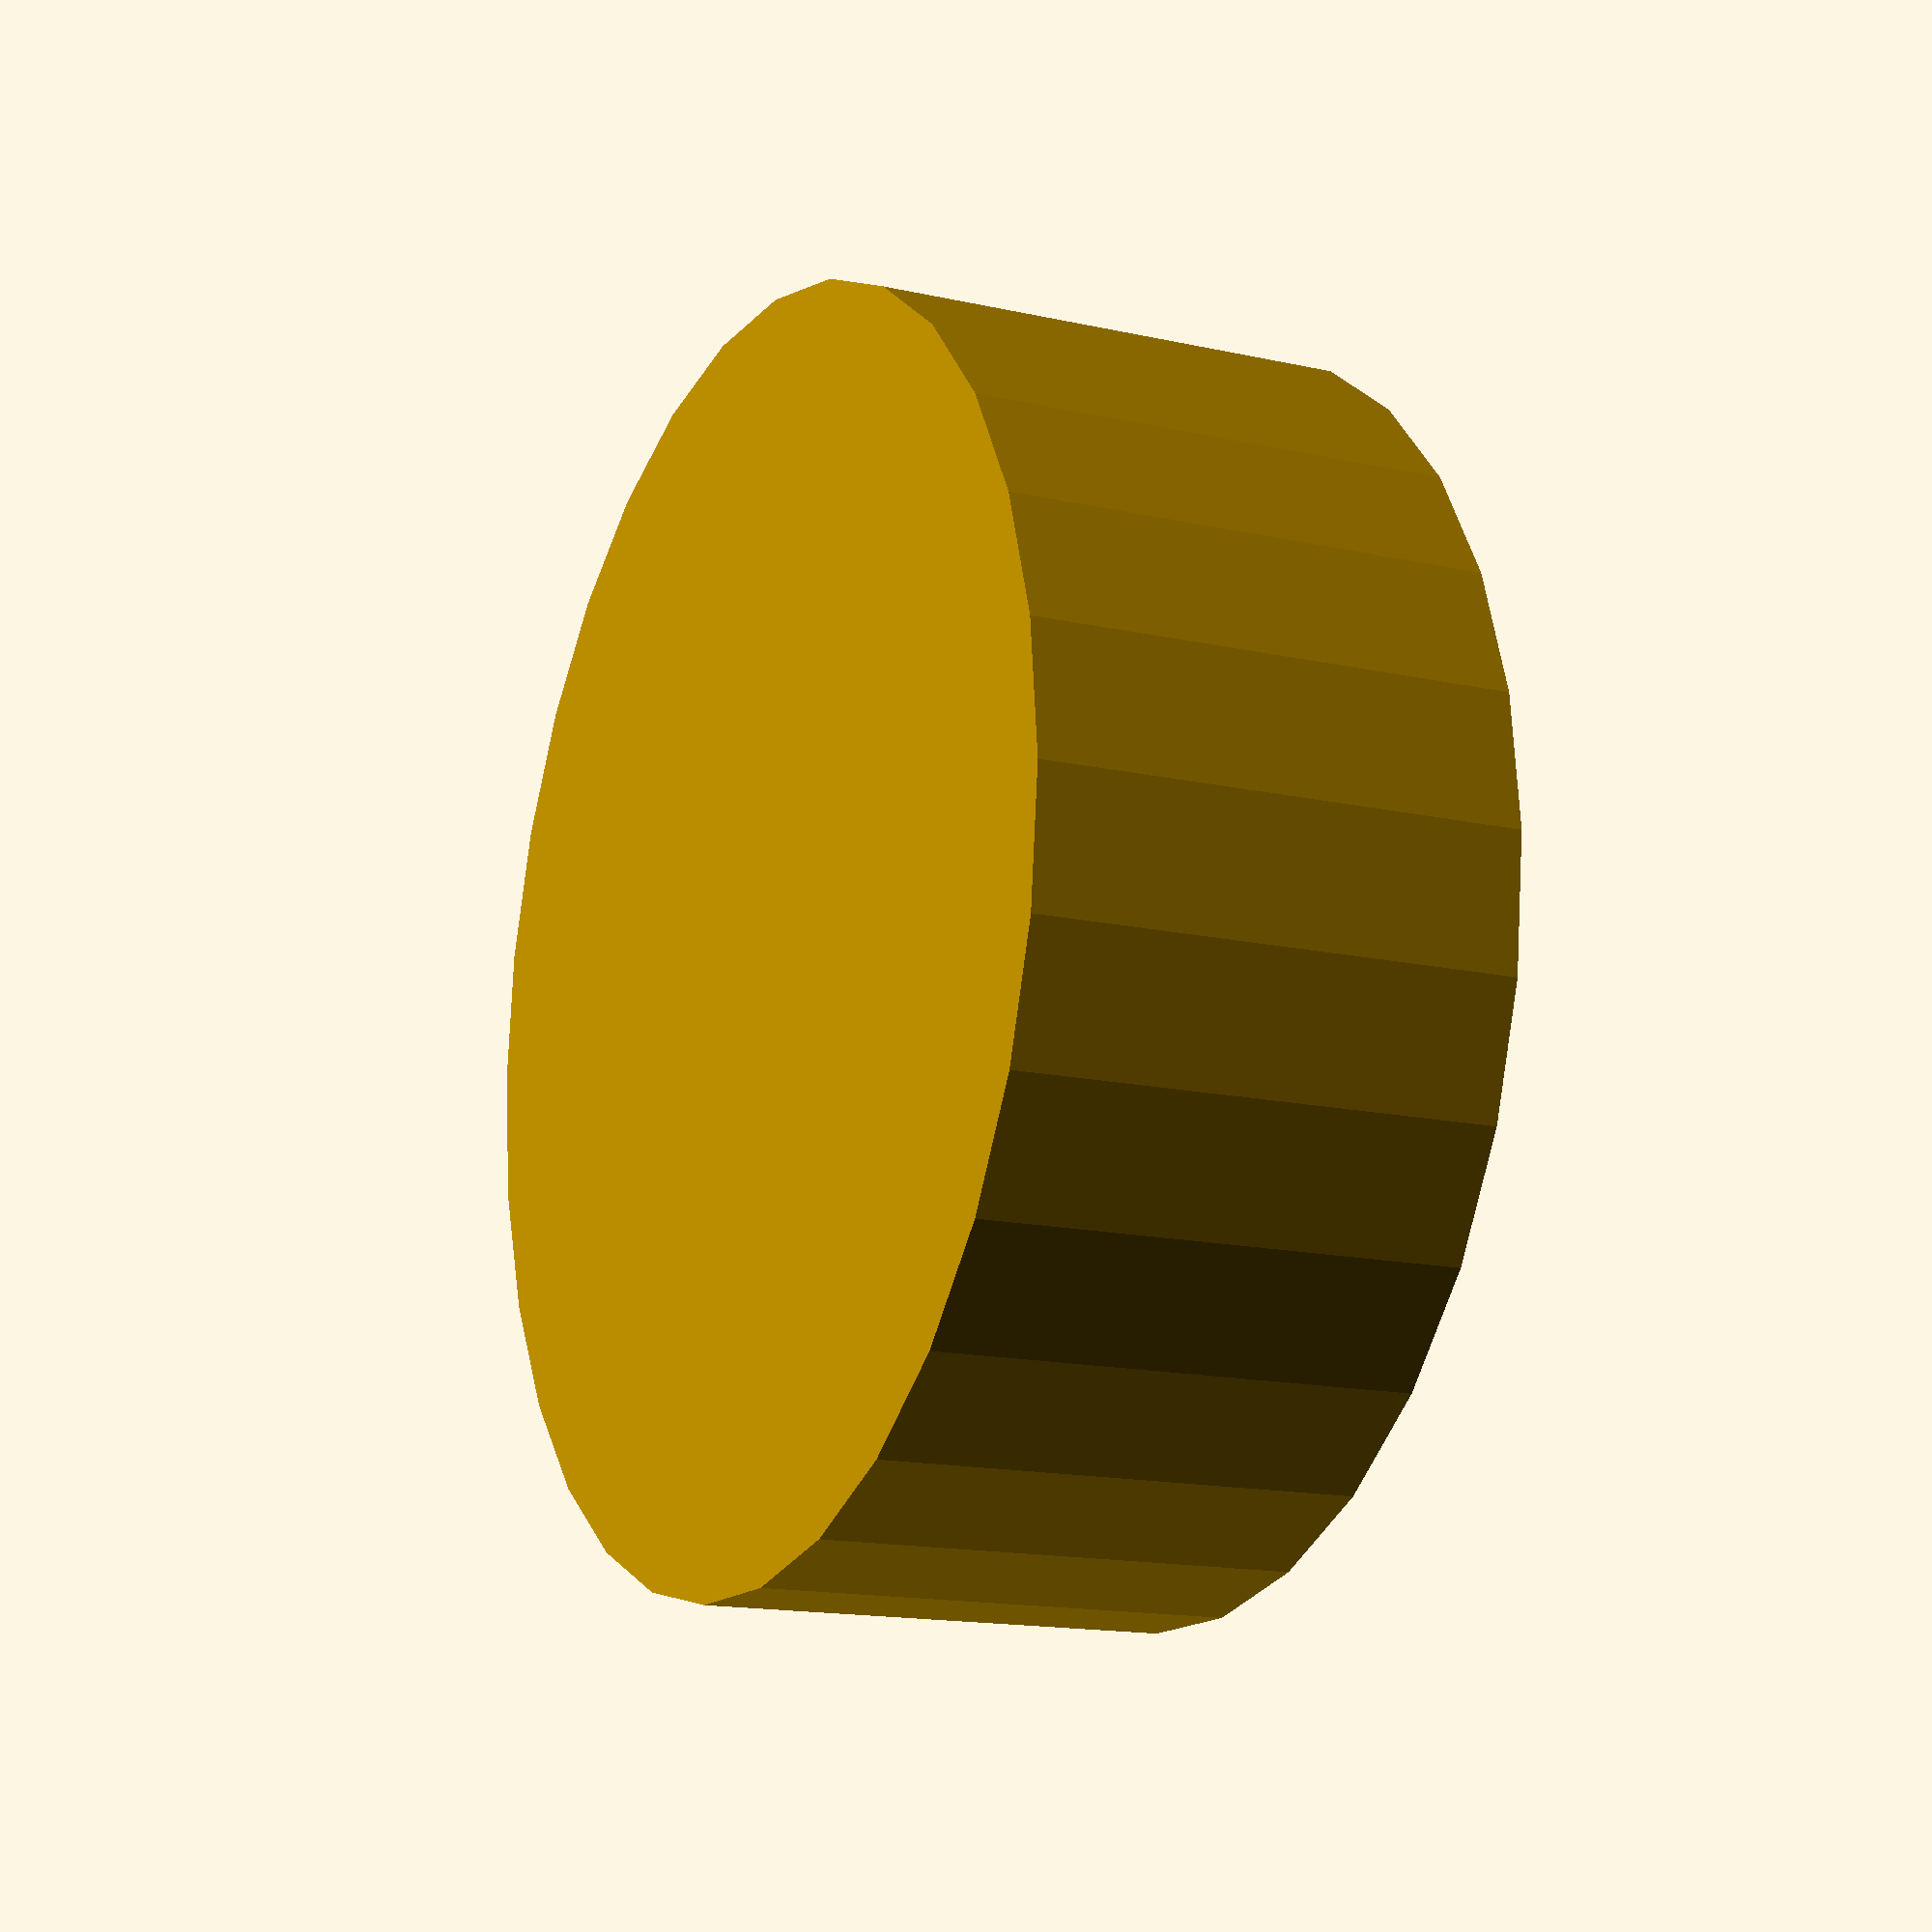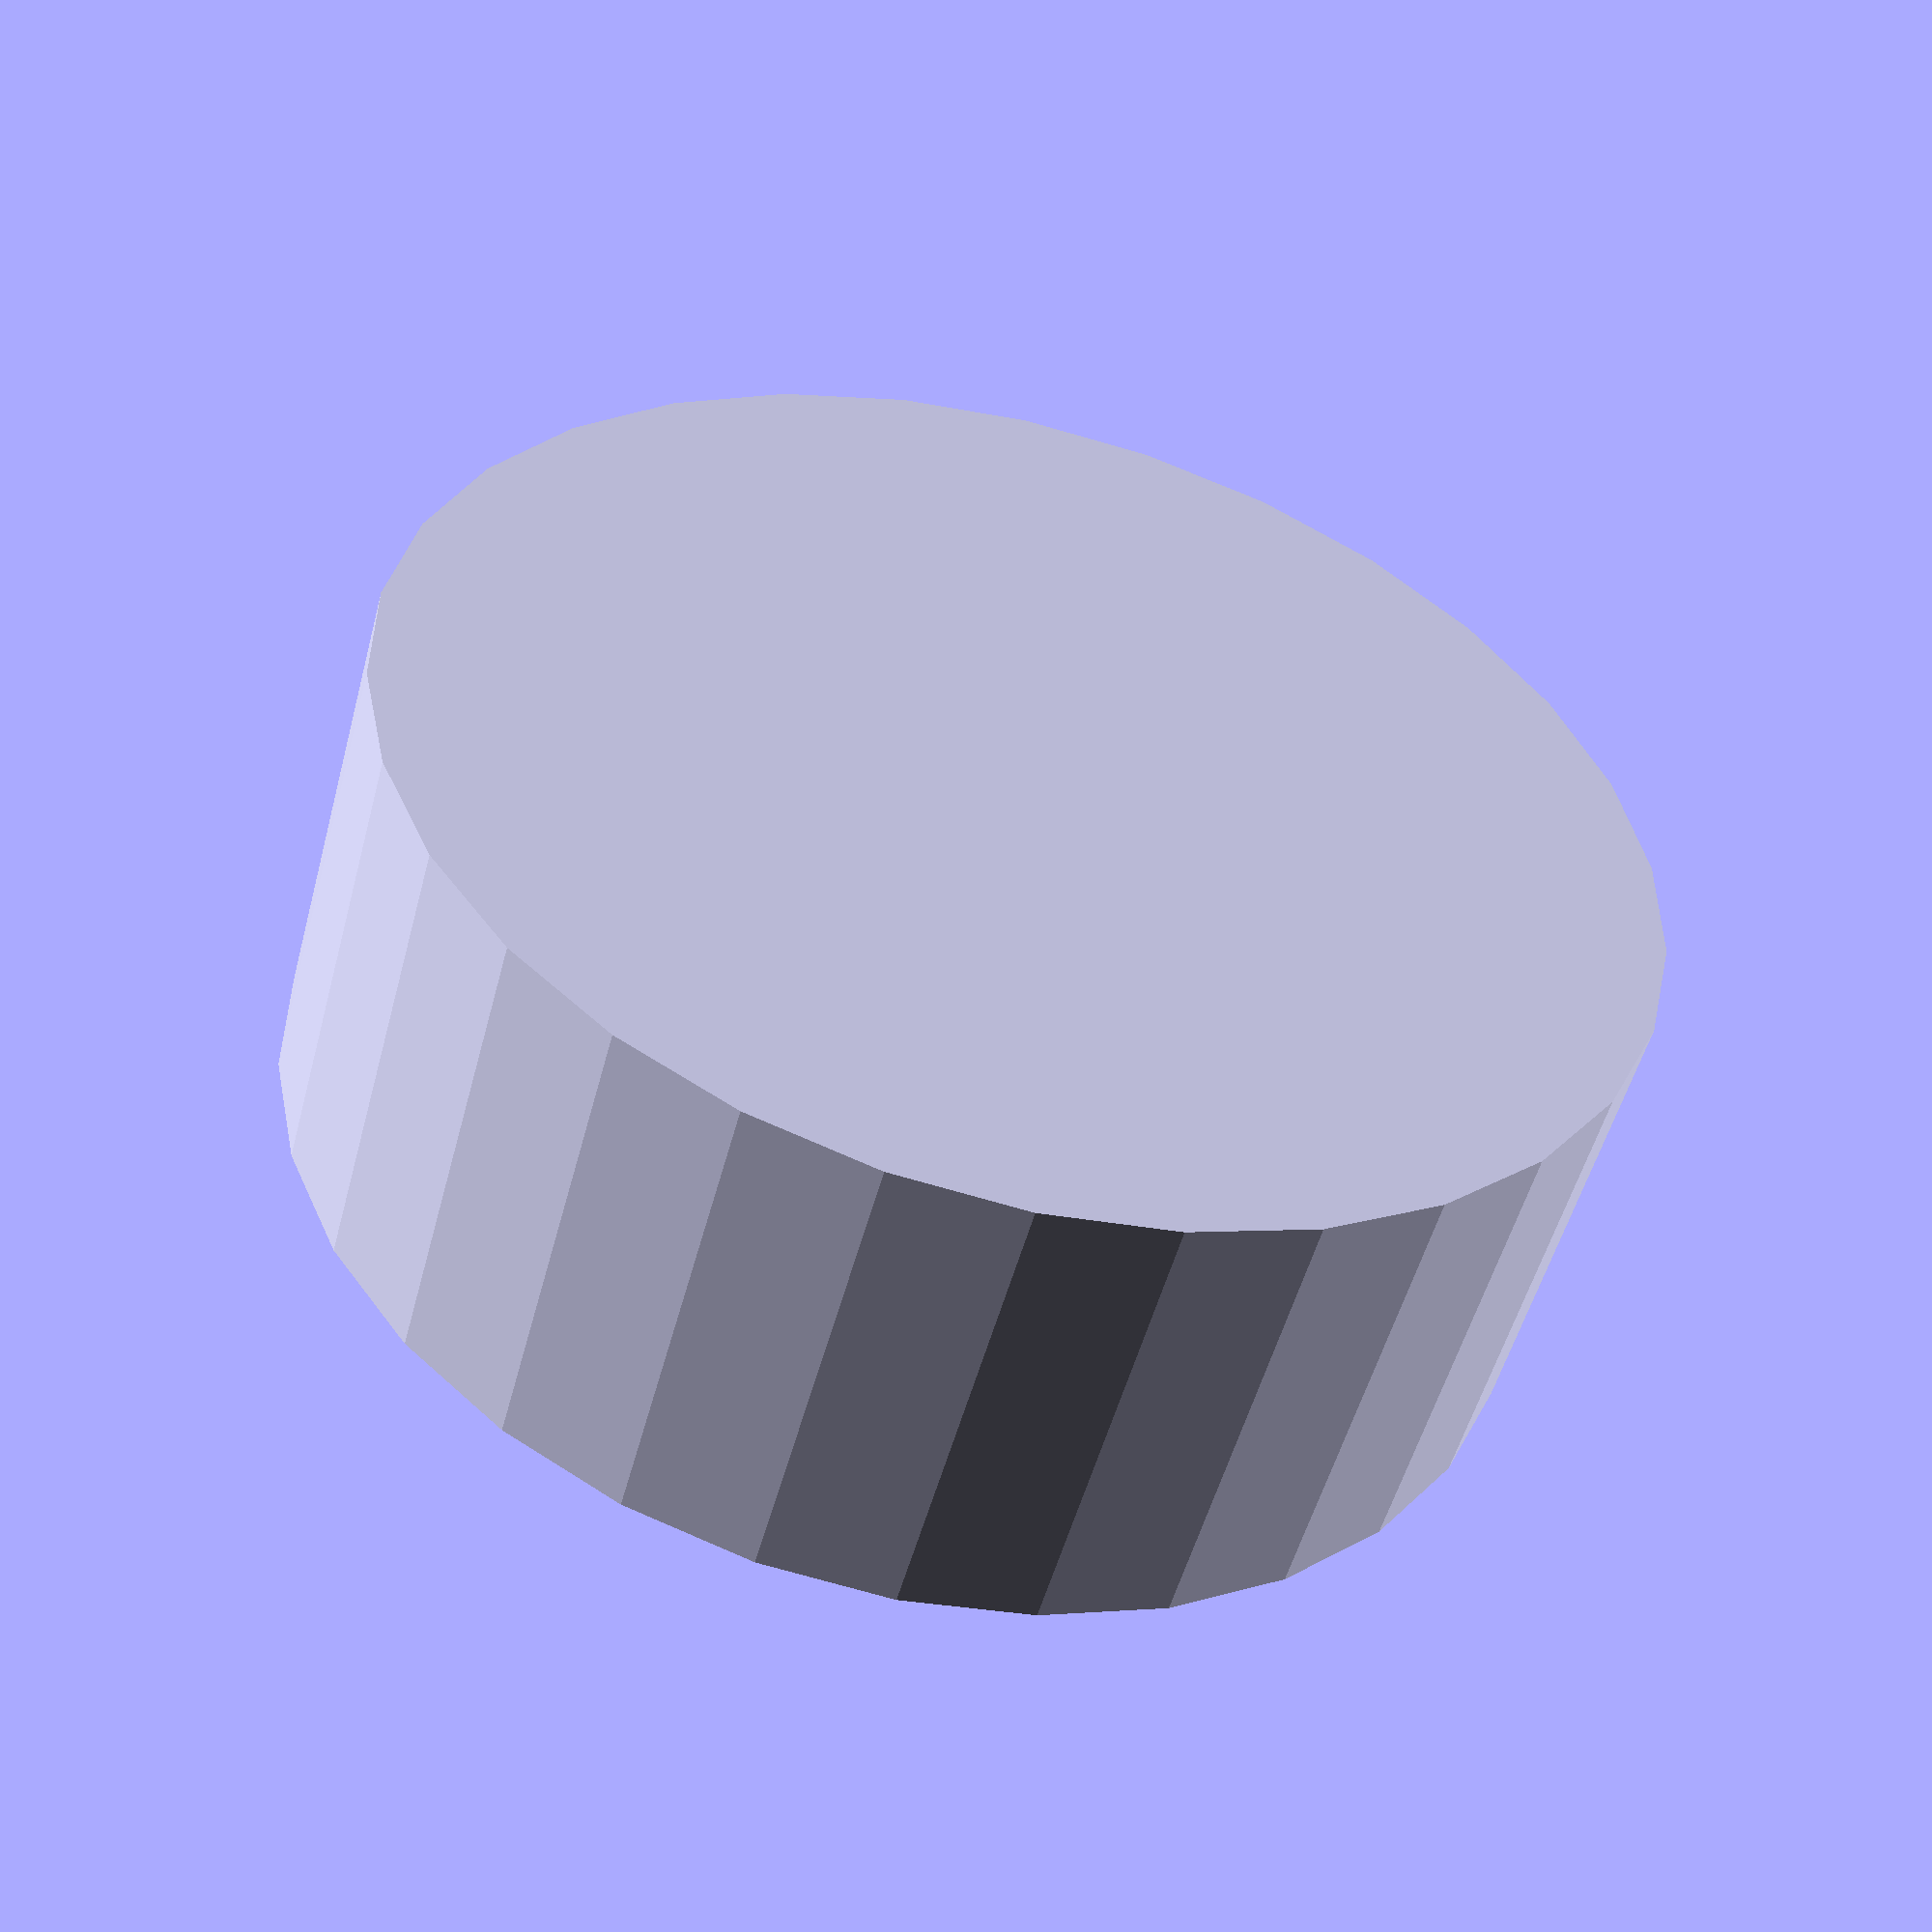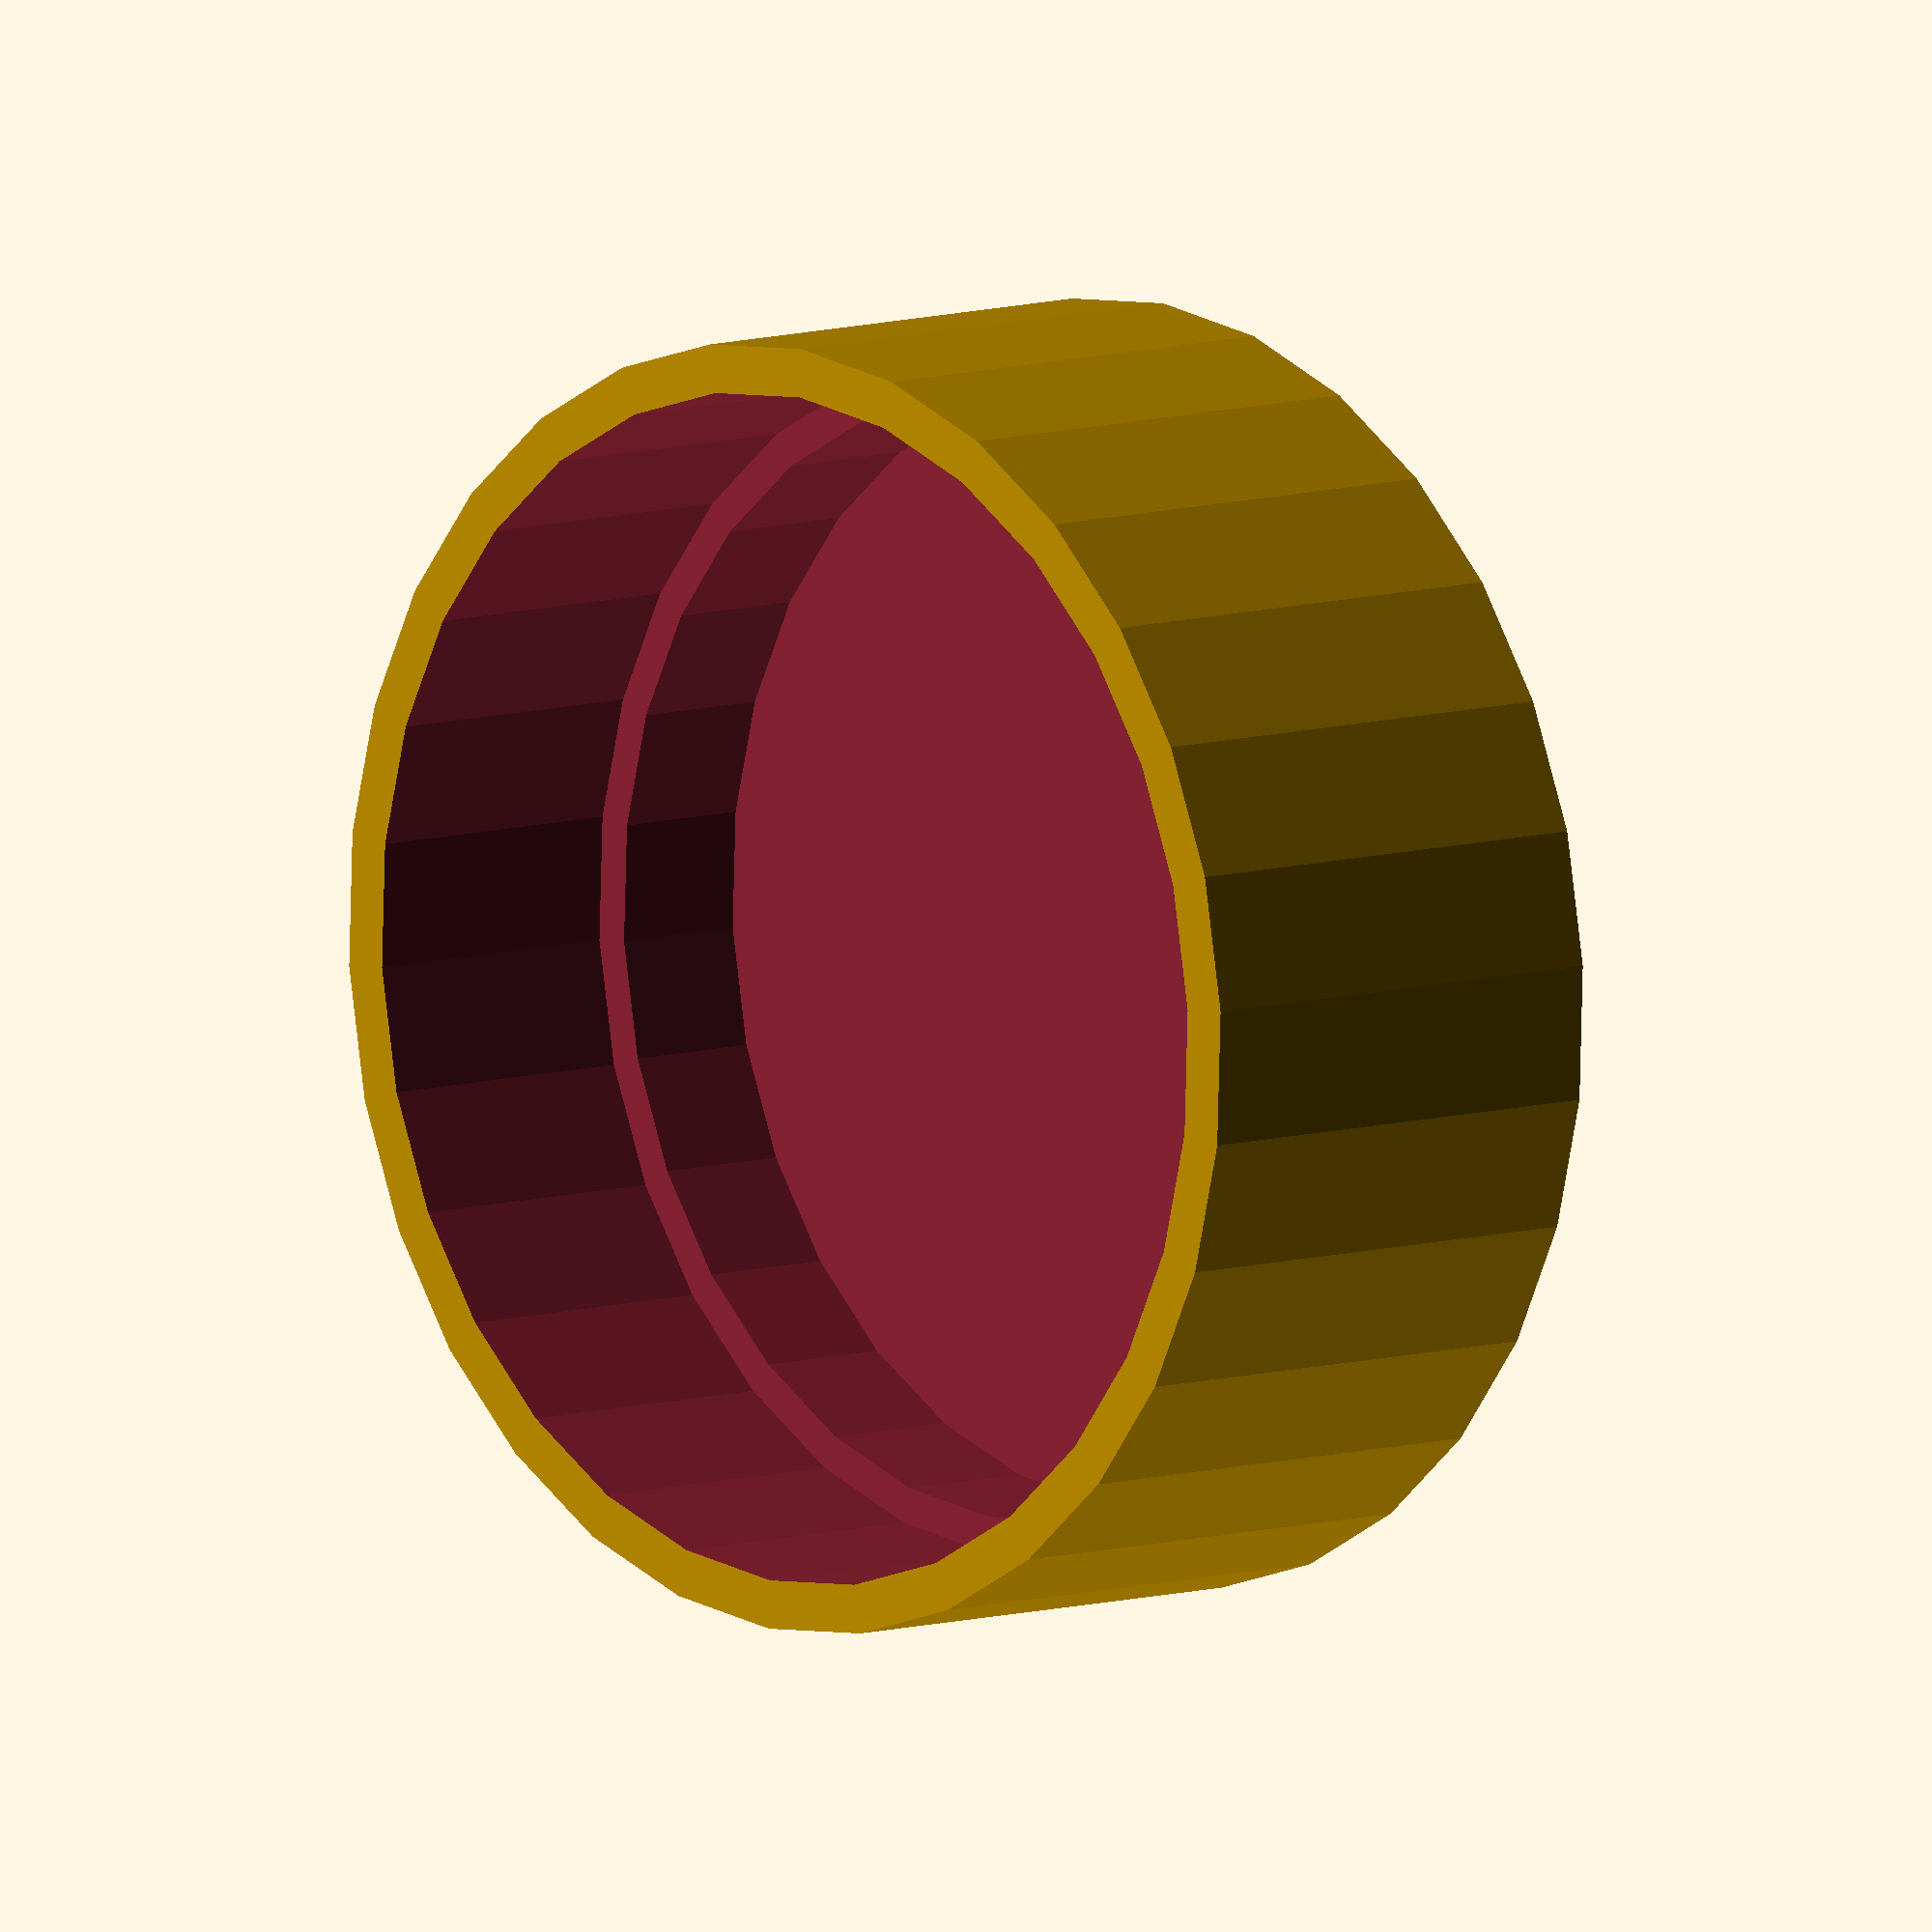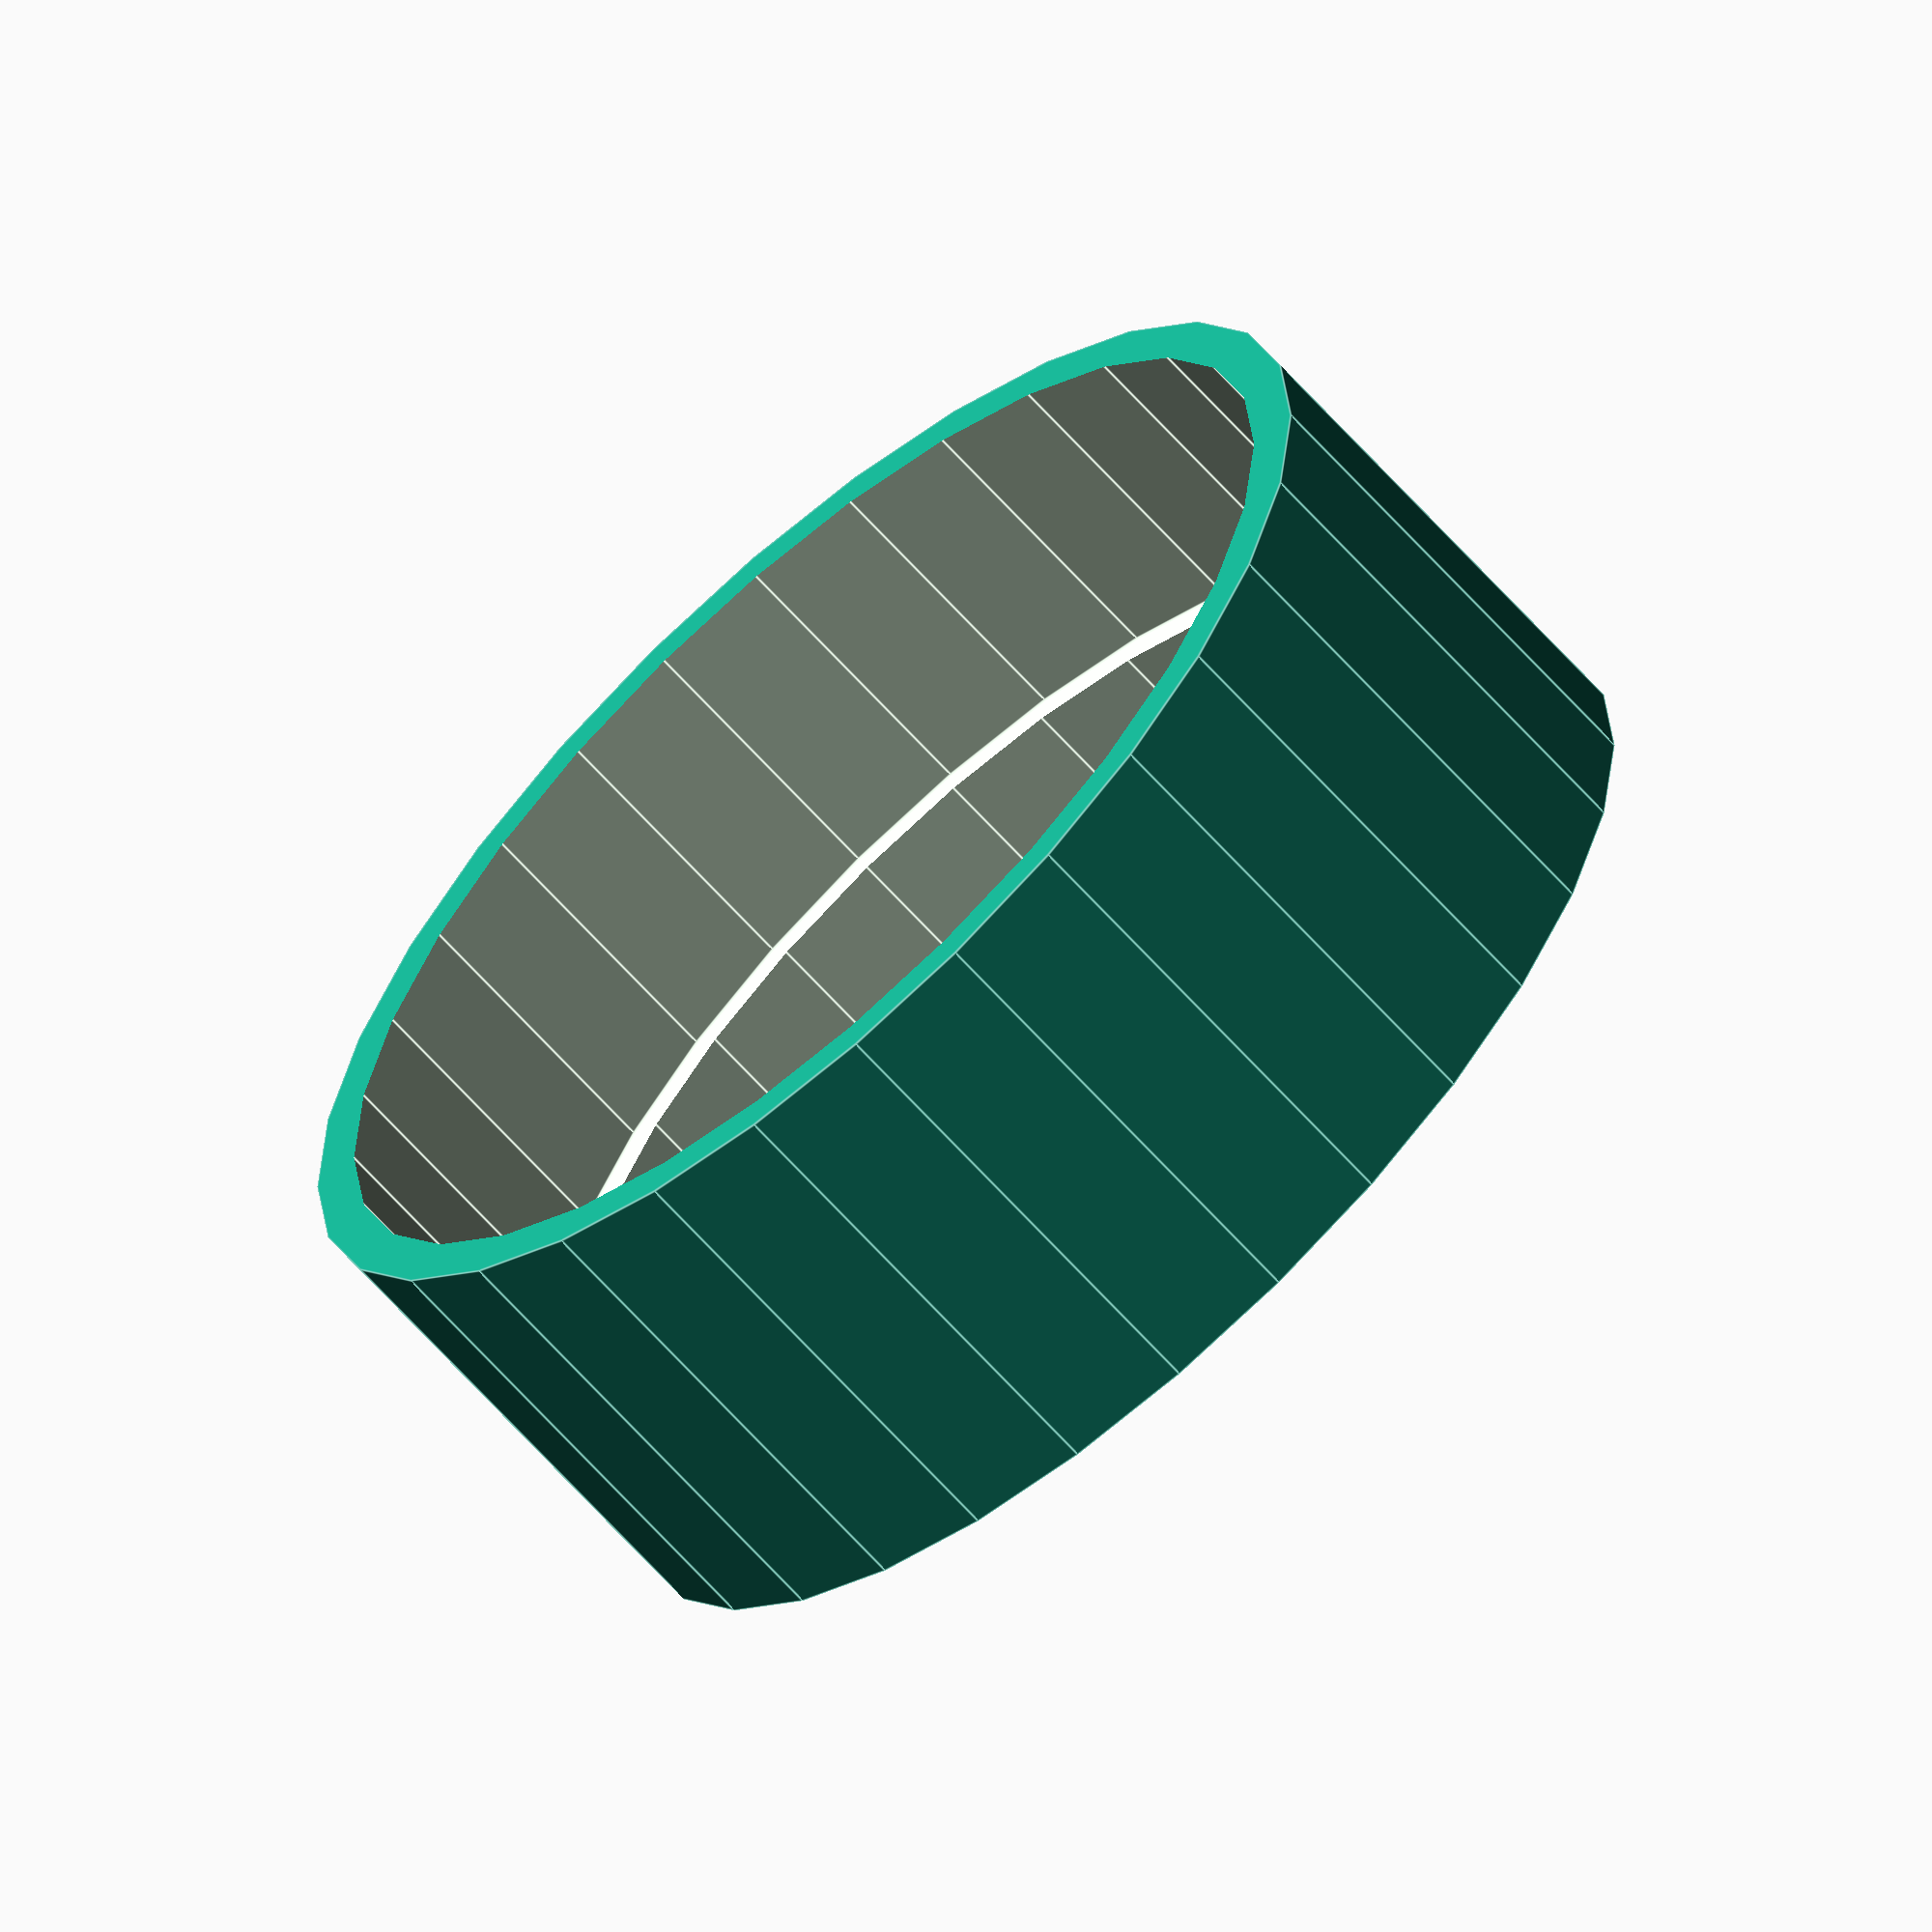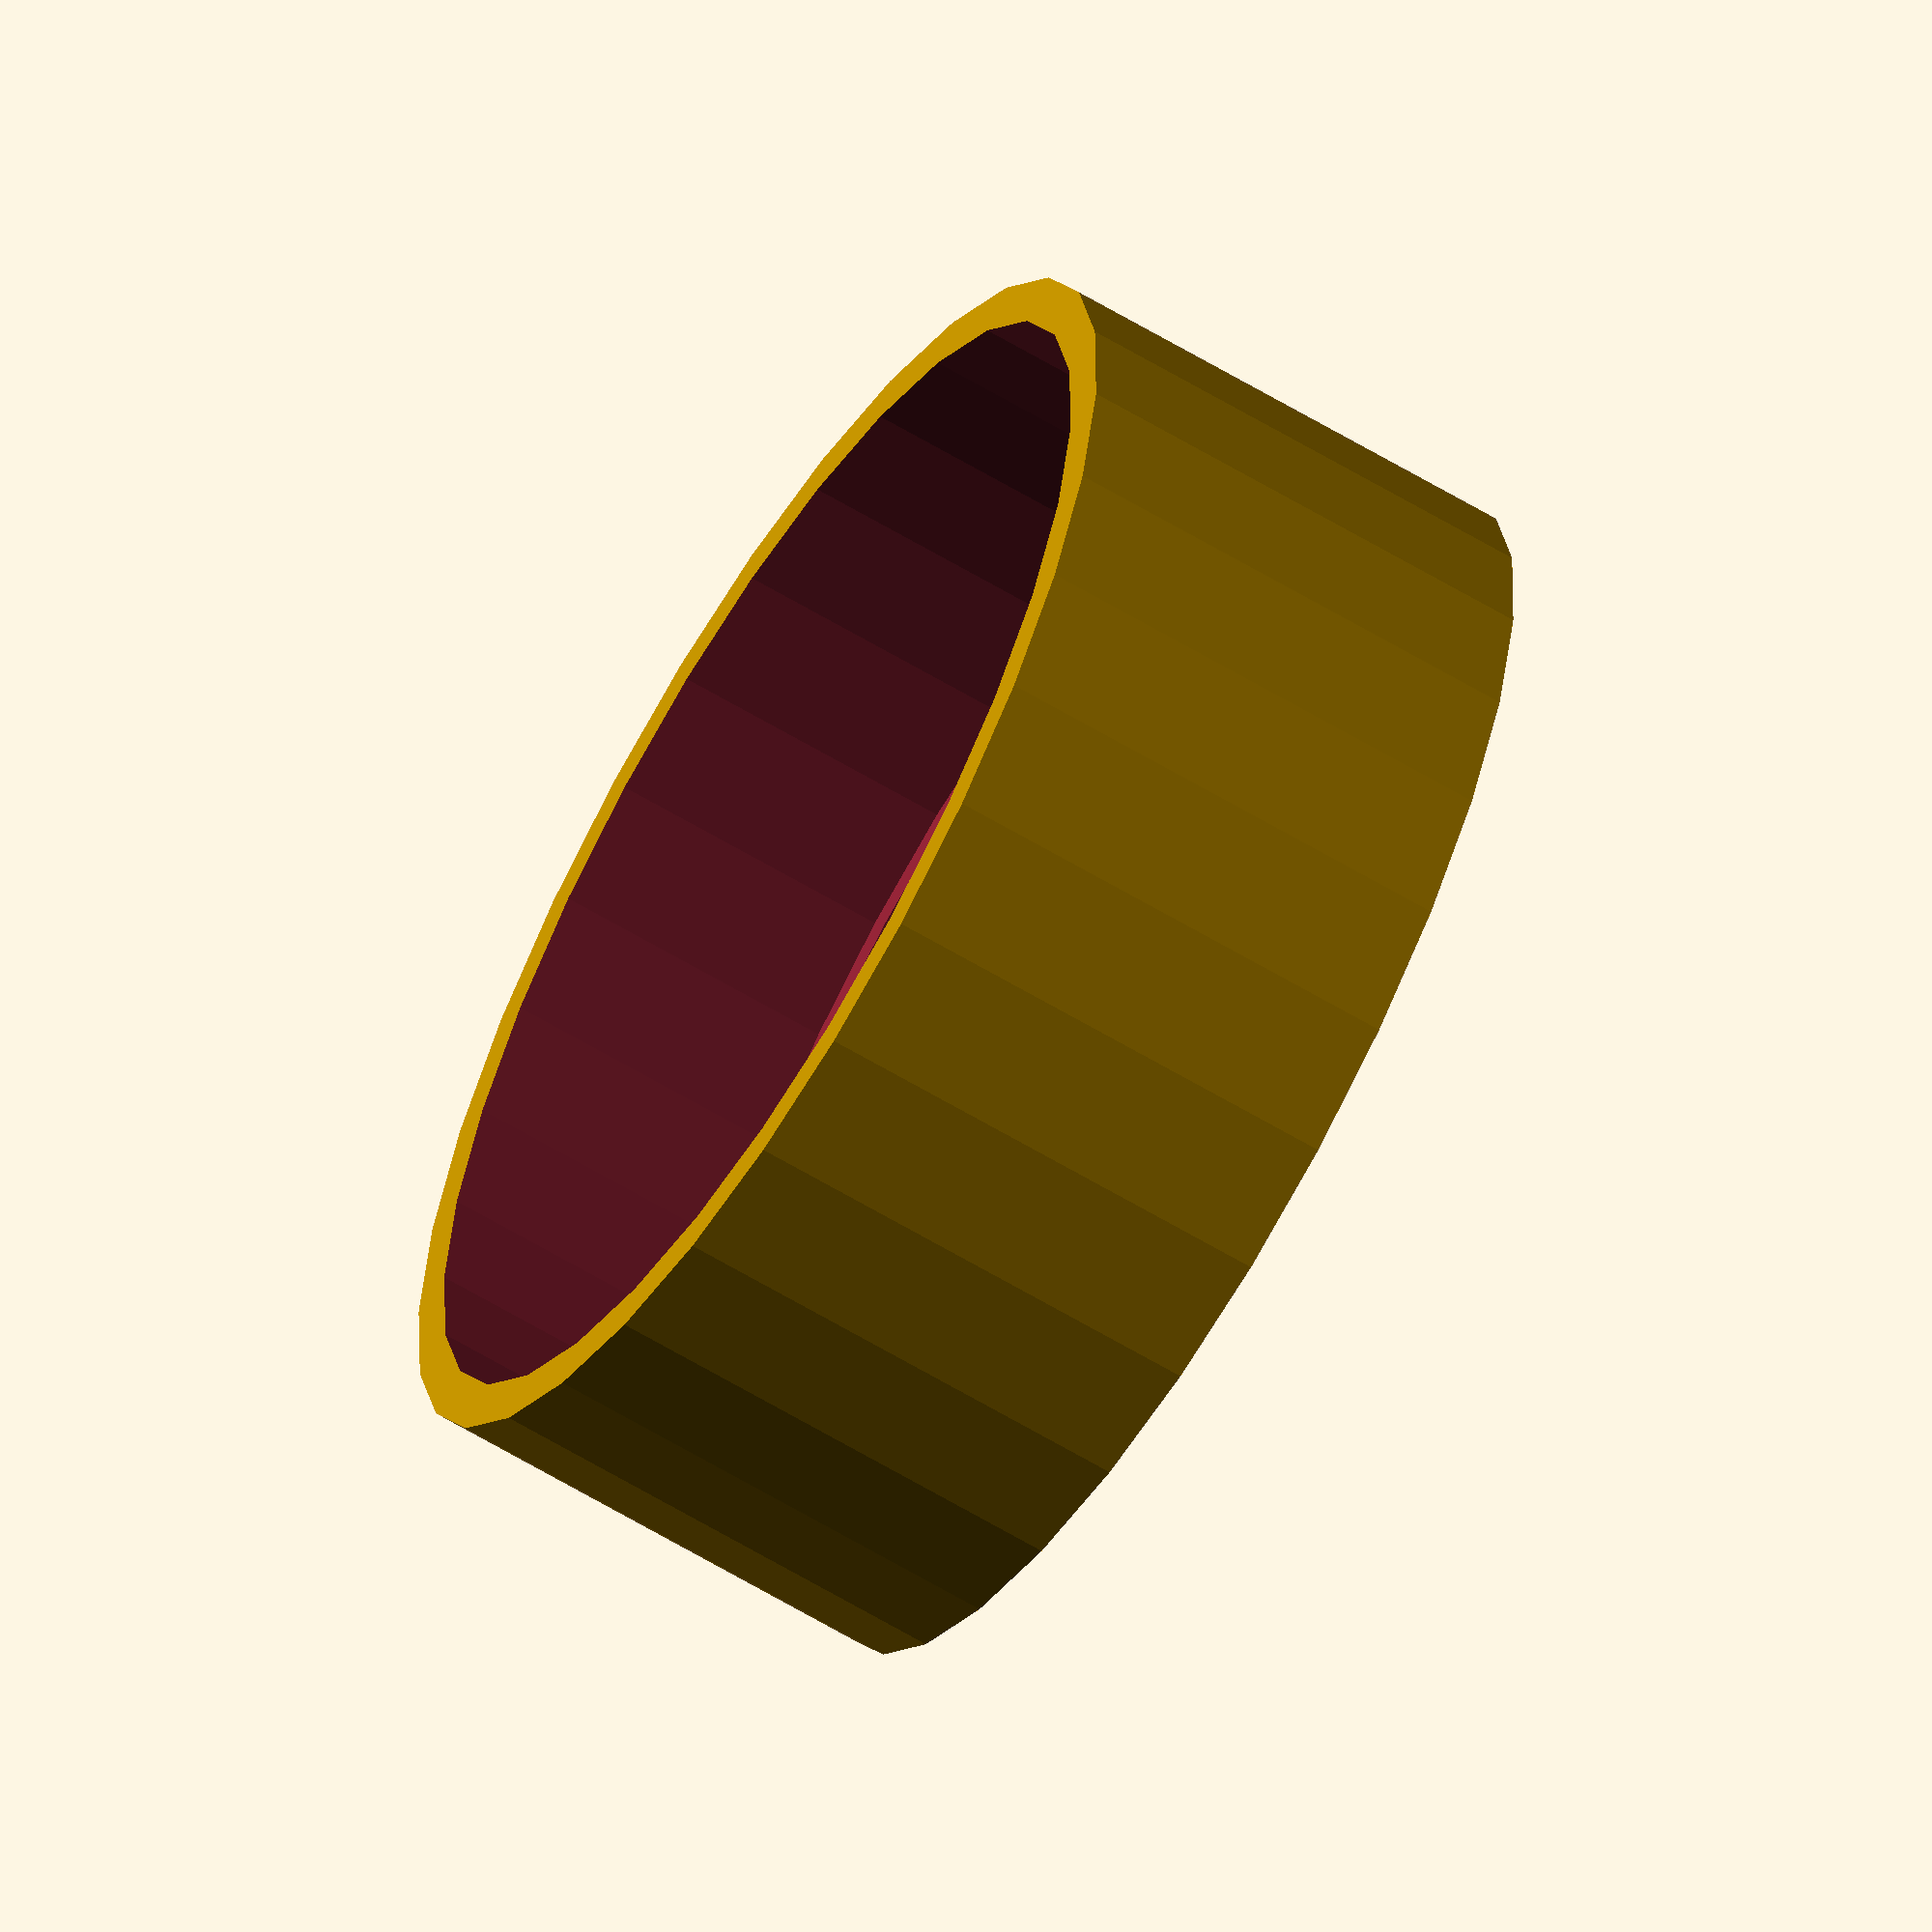
<openscad>
$fn=30;
module JGY_370motor(mode = "model"){
  //OTHER names: worm gear motor
  //46mm motor
  //all measurements in mm
  gearboxWidth = 46;
  gearboxHeigth = 32;
  gearboxDepth = 22.5;
  motorDiameter = 24.5;
  motorHeight = 31;
  motorCableSpace=10;
  gearboxMotorOffsetY = 18;
  gearboxMotorOffsetZ = 9.4;
  gearboxTranssionOffsetY = gearboxHeigth / 2;
  gearboxTranssionOffsetX = 15;
  
  
  translate([-gearboxTranssionOffsetX,-gearboxTranssionOffsetY,-22.5]){
    cube([gearboxWidth,gearboxHeigth,gearboxDepth]);
    translate([gearboxWidth,gearboxMotorOffsetY,gearboxMotorOffsetZ]){
      rotate([0,90,0])cylinder(d=motorDiameter,h=motorHeight+motorCableSpace);
    }
    
  }
  mountingHoles();
}

module mountingHoles(){
  //height of all mount studs
  mountStudHeight = 2;
  //transmission rod measurements
  transmissionCenterX = 9;
  transmissionCenterY = 9;
  transmissionStudMountDiameter = 13.5;
  transmissionStudDiameter = 6 + 0.5; ;//+.5 for clearance
  transmissionWedgeCutoff = 1;
  transmissionWedgeStart = 2;
  transmissionRodHeight = 14;

  union(){
    cylinder(d=transmissionStudMountDiameter,h=mountStudHeight);
    cylinder(d=transmissionStudDiameter,h=mountStudHeight+transmissionRodHeight);
  }

  translate([-transmissionCenterX,-transmissionCenterY]){
  //mountstuds
  distanceX=33;
  distanceY=18;
  screwholeThickness= 3.5;
  screwholeHeight= 10;
  mountStudDiameter = 7.5;
      
    for(point = [ [0,0], [0,distanceY], [distanceX,0], [distanceX,distanceY]])
    {
      translate(point){
        cylinder(d=mountStudDiameter,h=mountStudHeight);
        cylinder(d=screwholeThickness,h=mountStudHeight+screwholeHeight);
      }
    }
  
    //aligning Nodge
    nodgeDiameter=6.5;
    nodgeLenght = 16-nodgeDiameter;
    nodgeX = 22;
    nodgeY =  distanceY / 2-nodgeLenght/2;
    translate([nodgeX,nodgeY])
    hull(){
      cylinder(d=6.5,h=mountStudHeight);
      translate([0,nodgeLenght])cylinder(d=6.5,h=mountStudHeight);
    
    }
  }
}

module motorProtectionCap(){
 dMotor = 24.5;
 dMotorBrim = 23;
 dOut = 26.5;
 
 height = 10;
 difference(){
   cylinder(d=dOut,height);
   translate([0,0,1+3])cylinder(d=dMotor,height);
   translate([0,0,1])cylinder(d=dMotorBrim,height);
 }
 
}



//test code here
motorProtectionCap();
//rotate([180,0])
/*linear_extrude(height=.5)
projection(cut=true)
translate([0,0,25/2])
difference(){
    translate([-16,-17,-20])cube([90,34,20]);
JGY_370motor();
}*/



</openscad>
<views>
elev=195.1 azim=59.9 roll=295.8 proj=p view=solid
elev=51.9 azim=317.8 roll=165.3 proj=p view=wireframe
elev=172.0 azim=200.1 roll=132.3 proj=o view=solid
elev=243.9 azim=143.9 roll=138.6 proj=o view=edges
elev=61.9 azim=17.0 roll=58.4 proj=o view=wireframe
</views>
